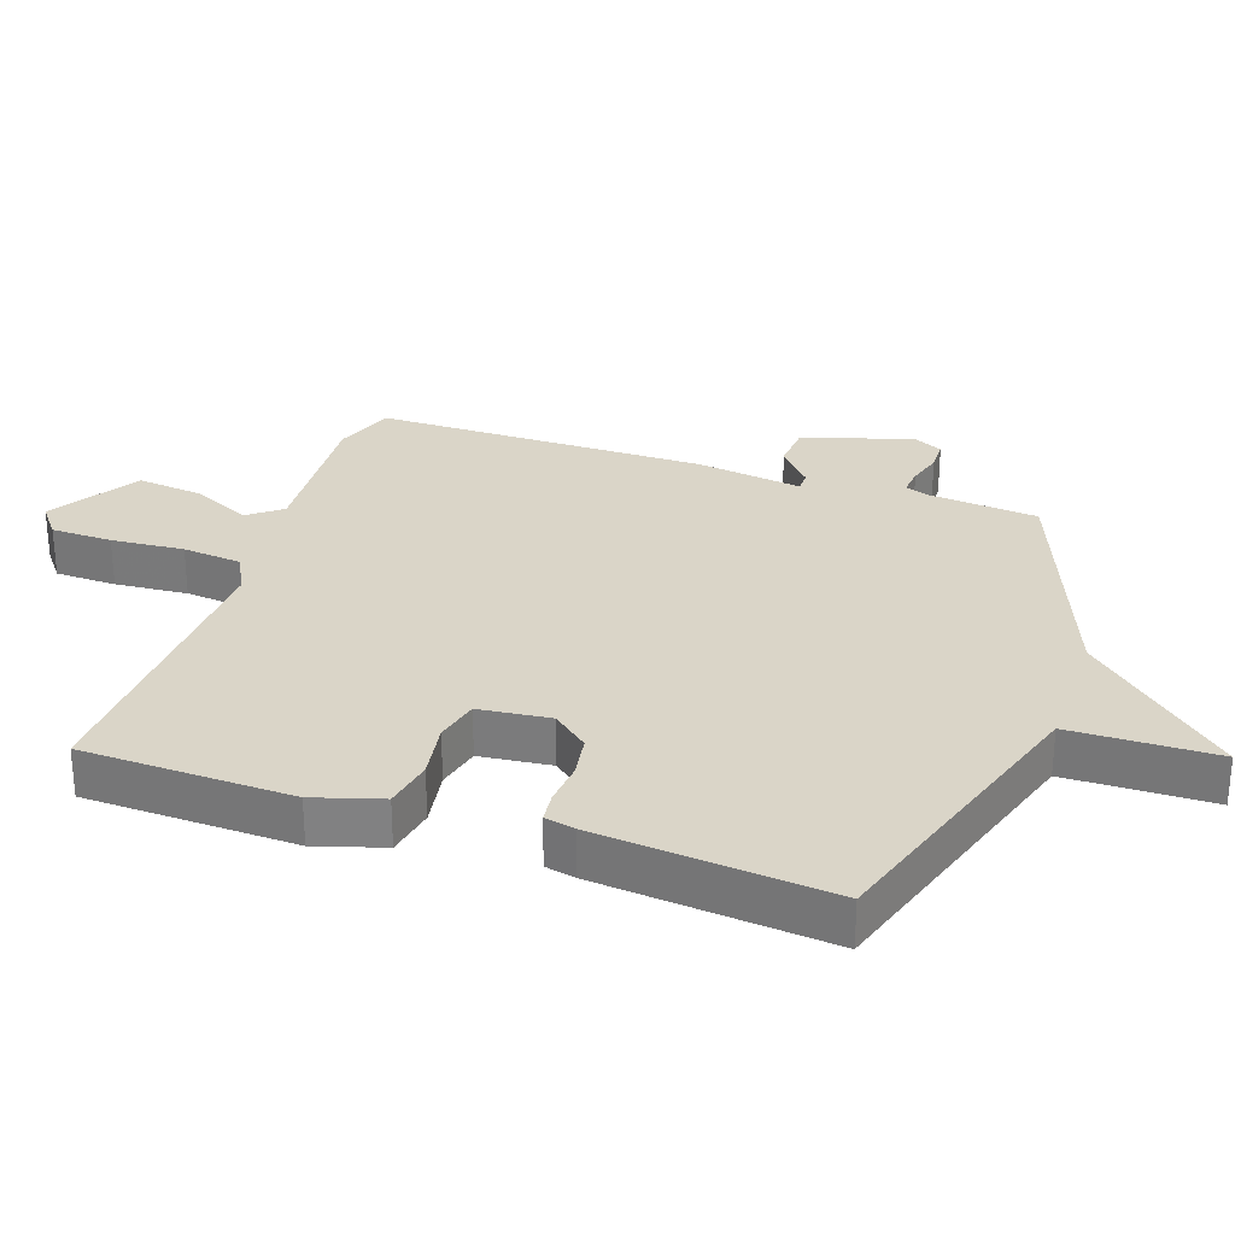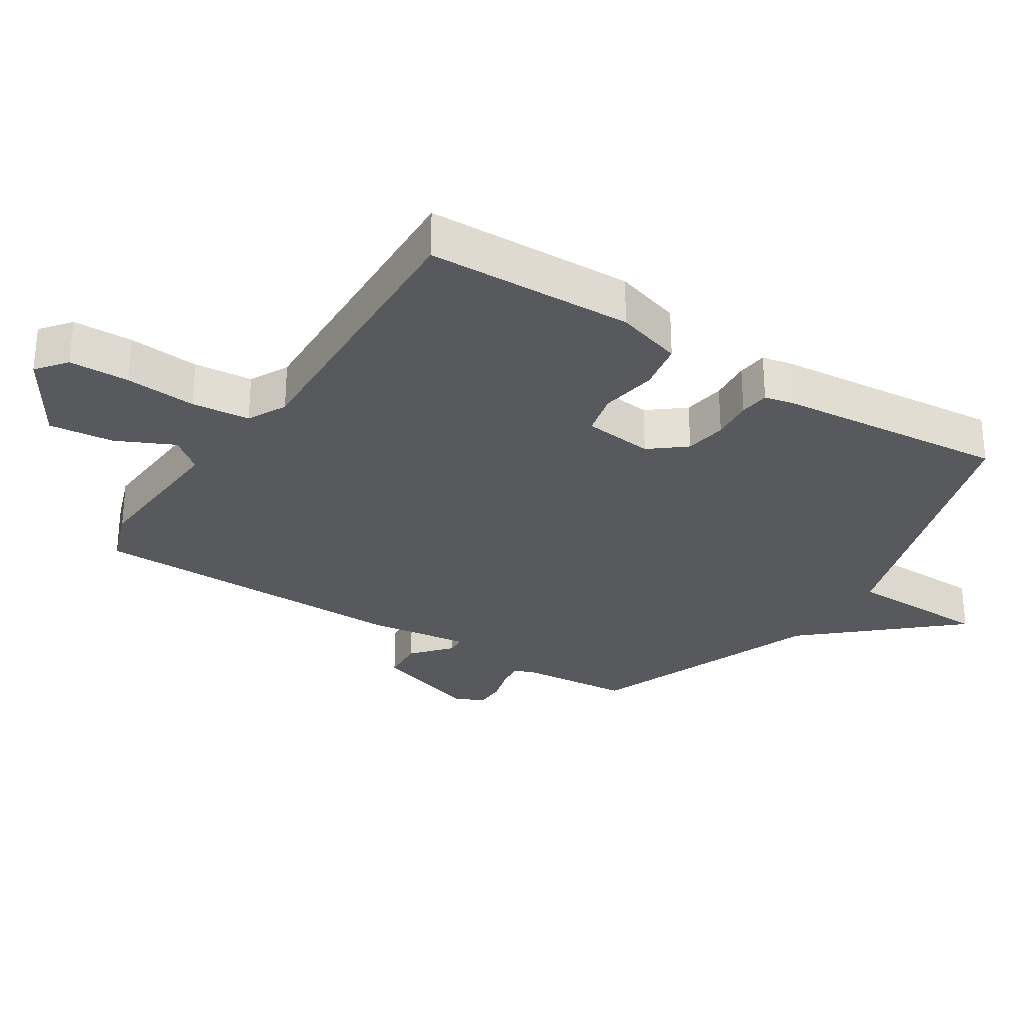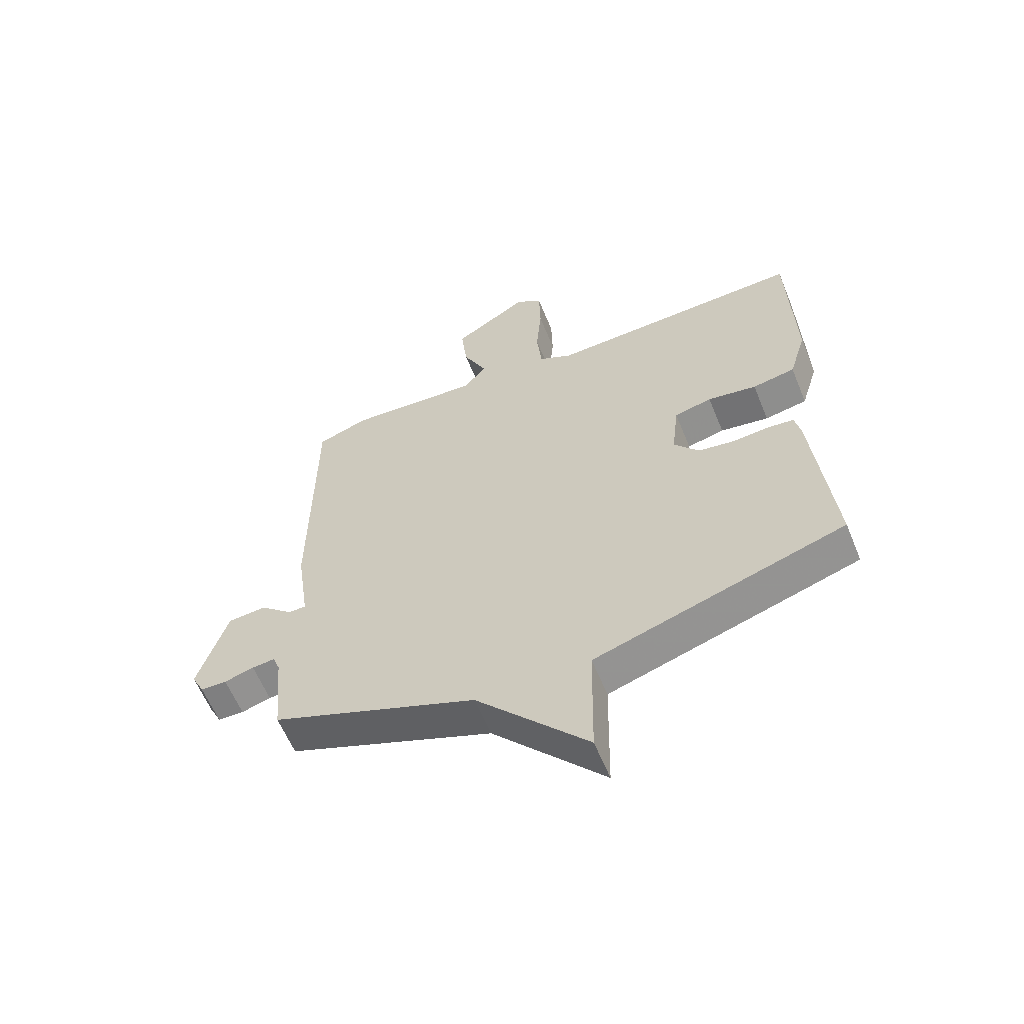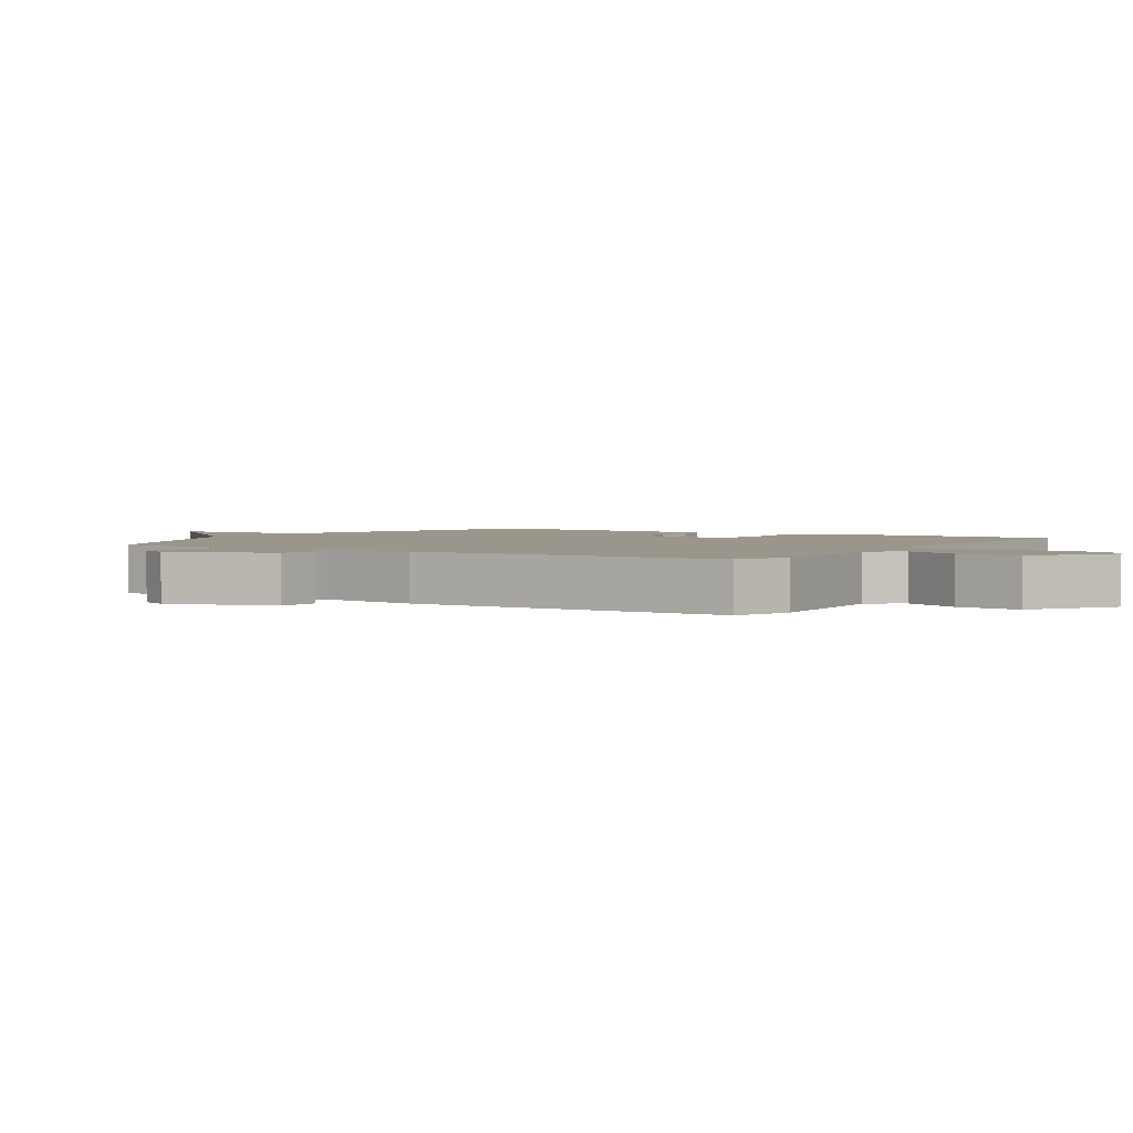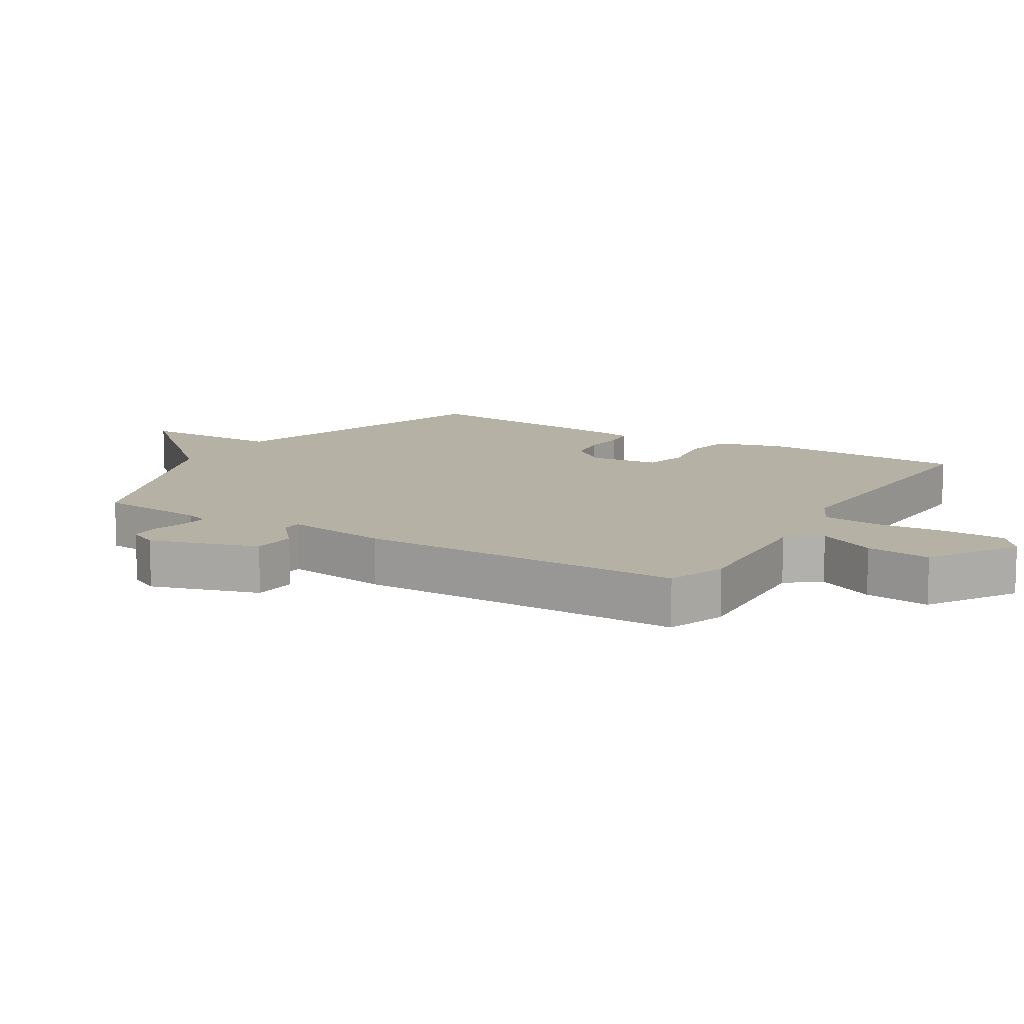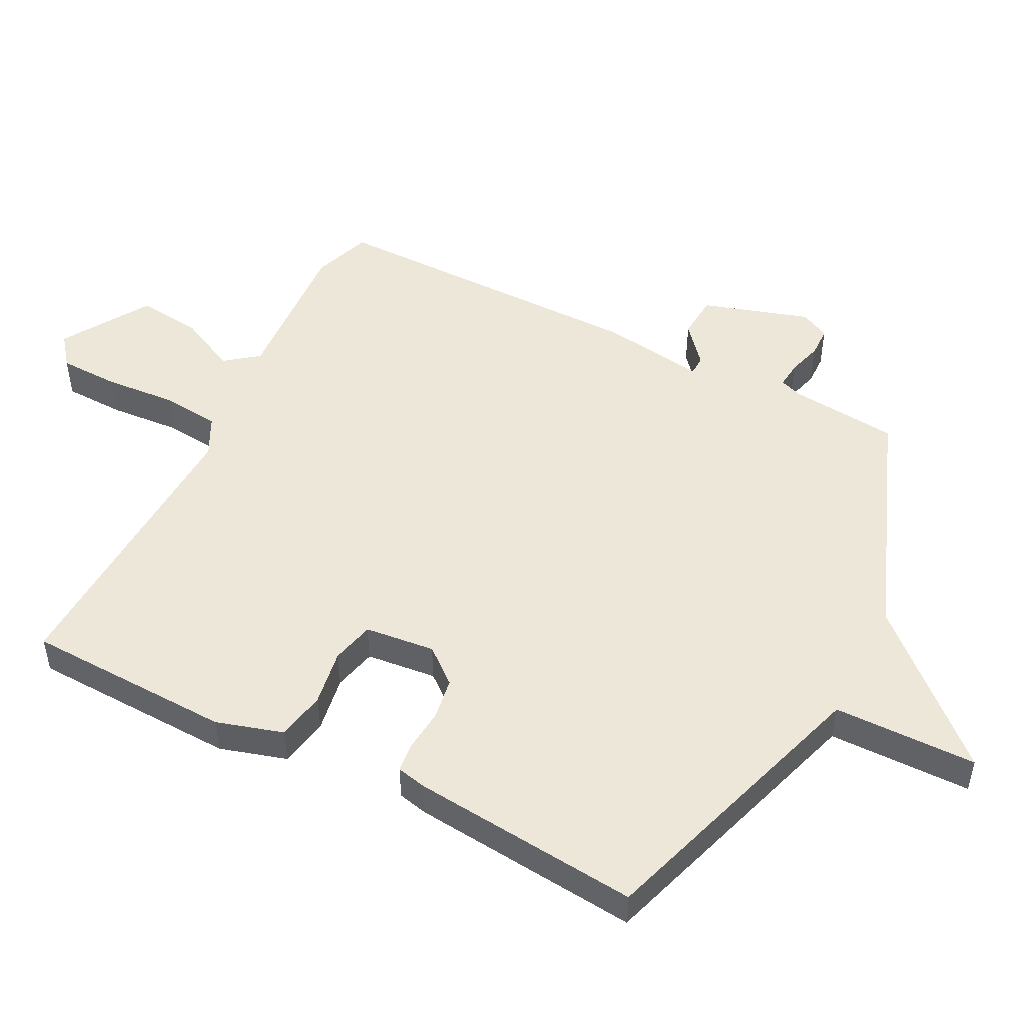
<metadata>
{"format":"obj","ext":"obj","renderer":"f3d","projection":"perspective","resolution":1024,"background":"white","views":[{"elev":29.3,"azim":108.9,"up":"+Y"},{"elev":-29.3,"azim":57.2,"up":"+Y"},{"elev":-60.4,"azim":22.2,"up":"+Z"},{"elev":2.4,"azim":-57.3,"up":"+Y"},{"elev":11.8,"azim":-58.5,"up":"+Y"},{"elev":49.8,"azim":117.2,"up":"+Y"}]}
</metadata>
<code>
v -0.5 0.07 0.5
v -0.411 0.07 0.532
v -0.177 0.07 0.517
v -0.138 0.07 0.567
v -0.18 0.07 0.655
v -0.191 0.07 0.754
v -0.058 0.07 0.837
v -0.012 0.07 0.801
v -0.01 0.07 0.709
v -0.019 0.07 0.6
v -0.01 0.07 0.511
v 0.049 0.07 0.481
v 0.5 0.07 0.5
v 0.509 0.07 0.184
v 0.478 0.07 0.082
v 0.403 0.07 0.068
v 0.317 0.07 0.082
v 0.251 0.07 0.066
v 0.239 0.07 -0.041
v 0.283 0.07 -0.095
v 0.347 0.07 -0.105
v 0.411 0.07 -0.099
v 0.457 0.07 -0.104
v 0.467 0.07 -0.15
v 0.5 0.07 -0.5
v 0.06 0.07 -0.639
v 0.056 0.07 -0.858
v -0.14 0.07 -0.639
v -0.5 0.07 -0.5
v -0.515 0.07 -0.334
v -0.527 0.07 -0.3
v -0.568 0.07 -0.304
v -0.62 0.07 -0.319
v -0.666 0.07 -0.318
v -0.688 0.07 -0.273
v -0.636 0.07 -0.11
v -0.569 0.07 -0.105
v -0.511 0.07 -0.155
v -0.481 0.07 -0.154
v -0.503 0.07 0.004
v -0.5 0 0.5
v -0.411 0 0.532
v -0.177 0 0.517
v -0.138 0 0.567
v -0.18 0 0.655
v -0.191 0 0.754
v -0.058 0 0.837
v -0.012 0 0.801
v -0.01 0 0.709
v -0.019 0 0.6
v -0.01 0 0.511
v 0.049 0 0.481
v 0.5 0 0.5
v 0.509 0 0.184
v 0.478 0 0.082
v 0.403 0 0.068
v 0.317 0 0.082
v 0.251 0 0.066
v 0.239 0 -0.041
v 0.283 0 -0.095
v 0.347 0 -0.105
v 0.411 0 -0.099
v 0.457 0 -0.104
v 0.467 0 -0.15
v 0.5 0 -0.5
v 0.06 0 -0.639
v 0.056 0 -0.858
v -0.14 0 -0.639
v -0.5 0 -0.5
v -0.515 0 -0.334
v -0.527 0 -0.3
v -0.568 0 -0.304
v -0.62 0 -0.319
v -0.666 0 -0.318
v -0.688 0 -0.273
v -0.636 0 -0.11
v -0.569 0 -0.105
v -0.511 0 -0.155
v -0.481 0 -0.154
v -0.503 0 0.004
f 1 2 3
f 40 1 3
f 39 40 3
f 36 37 38
f 35 36 38
f 34 35 38
f 33 34 38
f 32 33 38
f 31 32 38 39
f 39 3 4
f 31 39 4
f 30 31 4
f 28 29 30 4
f 26 27 28 4
f 24 25 26
f 23 24 26
f 22 23 26
f 21 22 26
f 20 21 26
f 19 20 26
f 18 19 26 4
f 15 16 17
f 14 15 17
f 13 14 17
f 12 13 17
f 17 18 4
f 12 17 4
f 11 12 4
f 8 9 10
f 7 8 10
f 6 7 10
f 5 6 10
f 4 5 10
f 4 10 11
f 43 42 41
f 43 41 80
f 43 80 79
f 78 77 76
f 78 76 75
f 78 75 74
f 78 74 73
f 78 73 72
f 79 78 72 71
f 44 43 79
f 44 79 71
f 44 71 70
f 44 70 69 68
f 44 68 67 66
f 66 65 64
f 66 64 63
f 66 63 62
f 66 62 61
f 66 61 60
f 66 60 59
f 44 66 59 58
f 57 56 55
f 57 55 54
f 57 54 53
f 57 53 52
f 44 58 57
f 44 57 52
f 44 52 51
f 50 49 48
f 50 48 47
f 50 47 46
f 50 46 45
f 50 45 44
f 51 50 44
f 1 41 42 2
f 2 42 43 3
f 3 43 44 4
f 4 44 45 5
f 5 45 46 6
f 6 46 47 7
f 7 47 48 8
f 8 48 49 9
f 9 49 50 10
f 10 50 51 11
f 11 51 52 12
f 12 52 53 13
f 13 53 54 14
f 14 54 55 15
f 15 55 56 16
f 16 56 57 17
f 17 57 58 18
f 18 58 59 19
f 19 59 60 20
f 20 60 61 21
f 21 61 62 22
f 22 62 63 23
f 23 63 64 24
f 24 64 65 25
f 25 65 66 26
f 26 66 67 27
f 27 67 68 28
f 28 68 69 29
f 29 69 70 30
f 30 70 71 31
f 31 71 72 32
f 32 72 73 33
f 33 73 74 34
f 34 74 75 35
f 35 75 76 36
f 36 76 77 37
f 37 77 78 38
f 38 78 79 39
f 39 79 80 40
f 40 80 41 1

</code>
